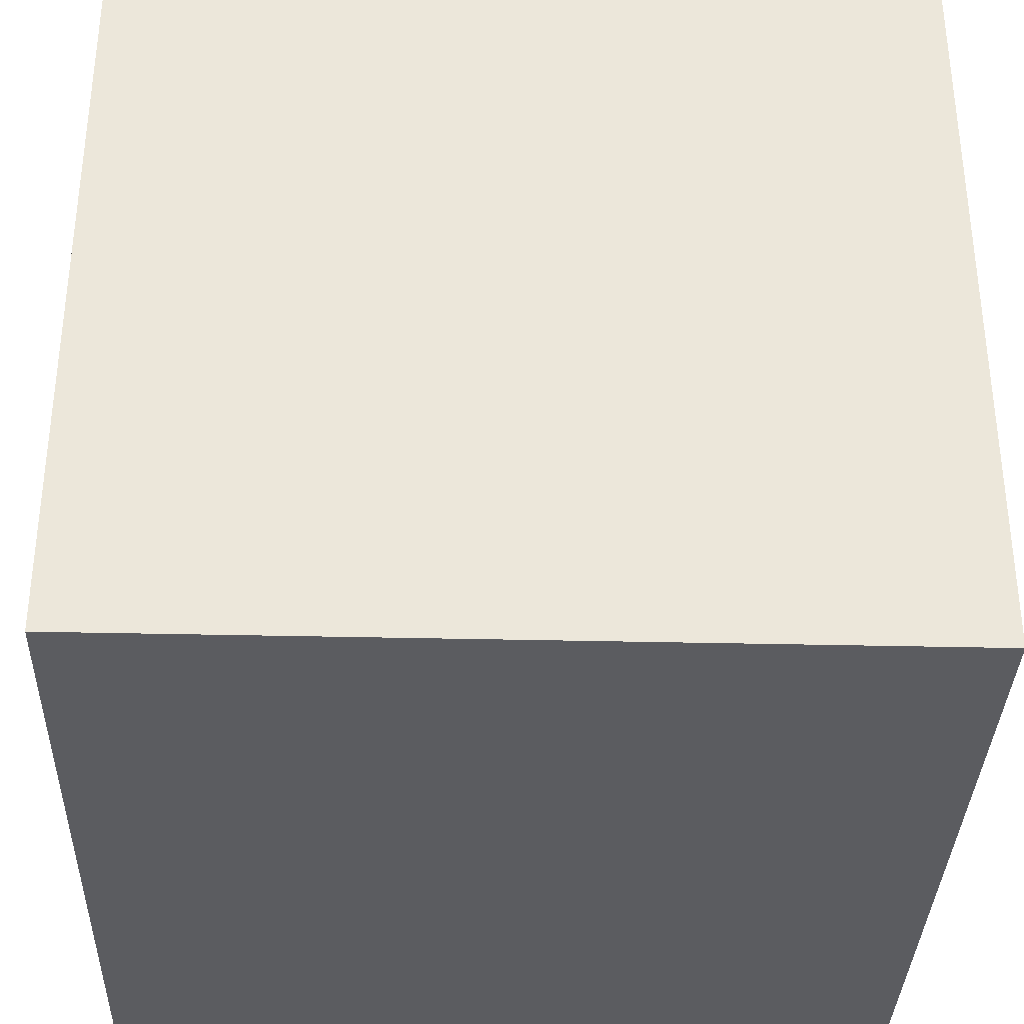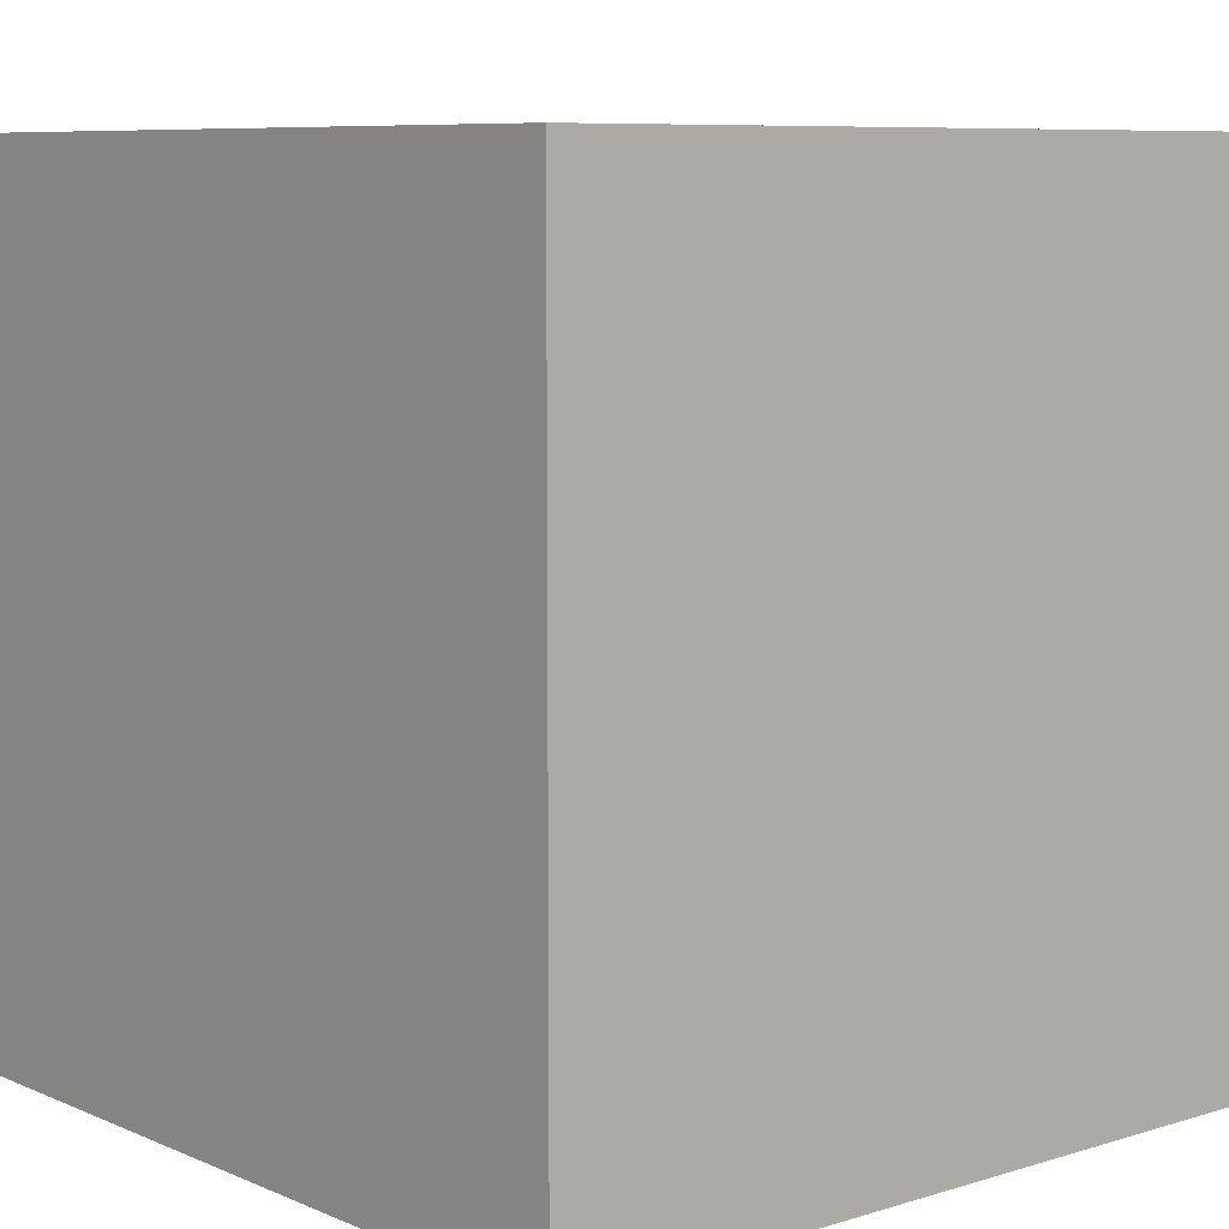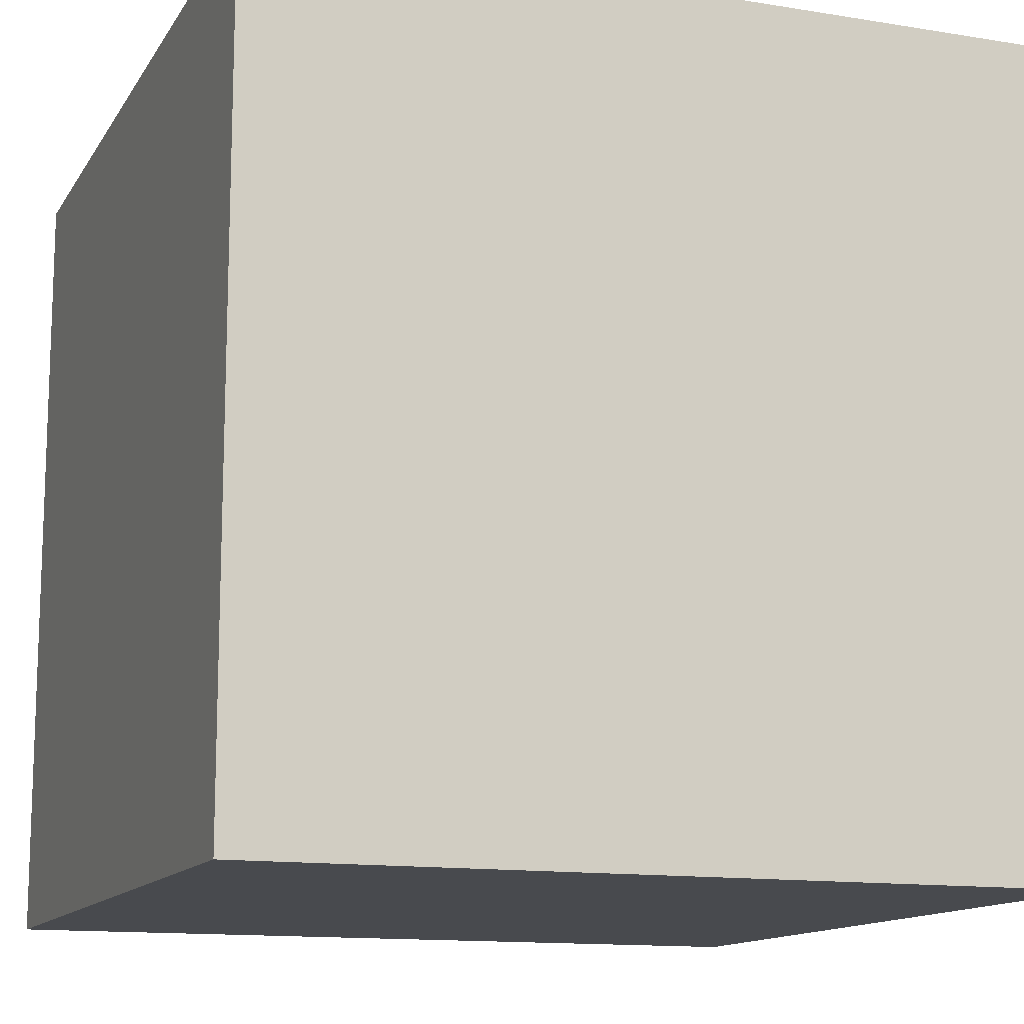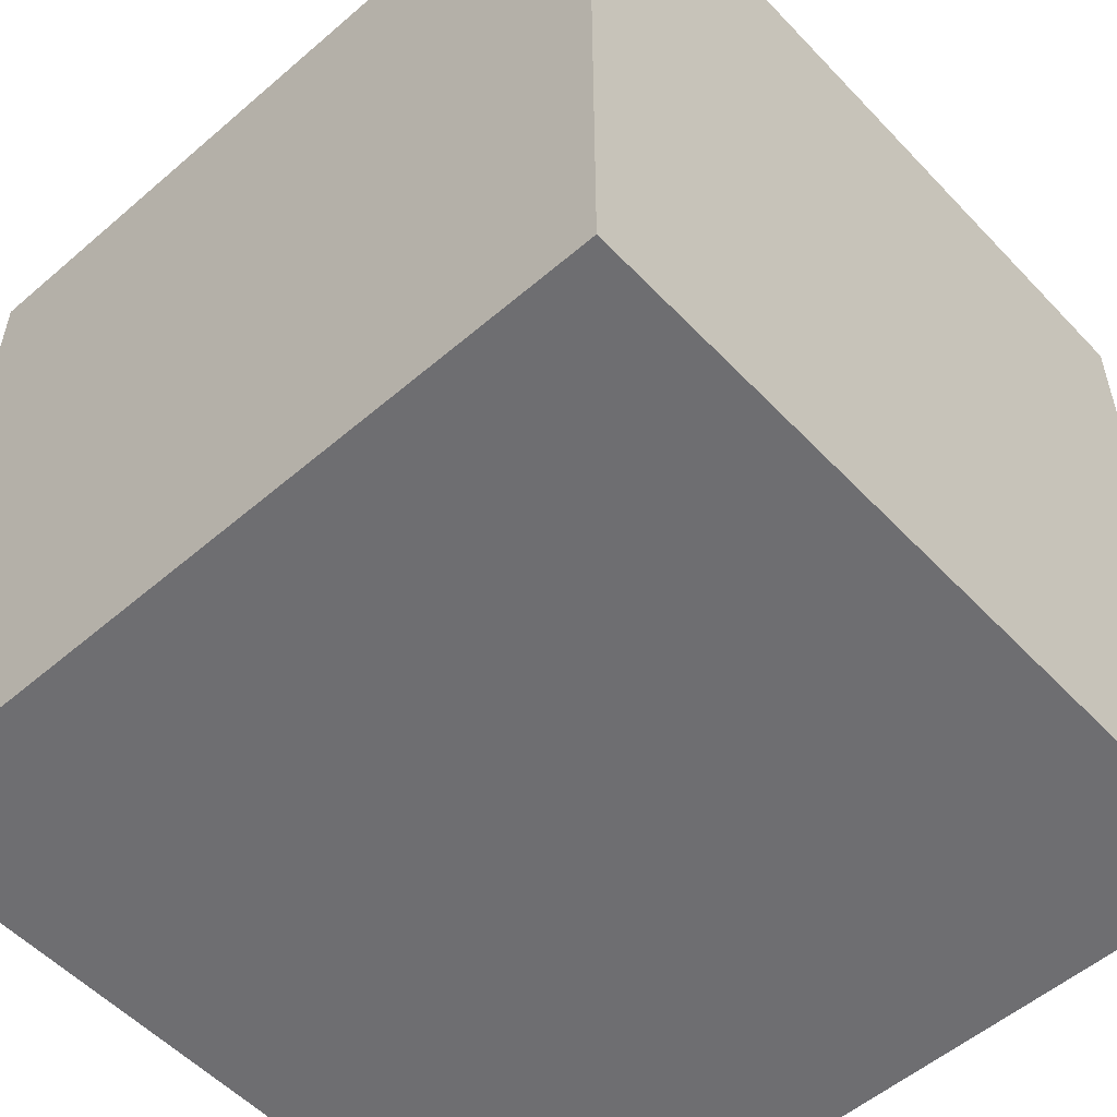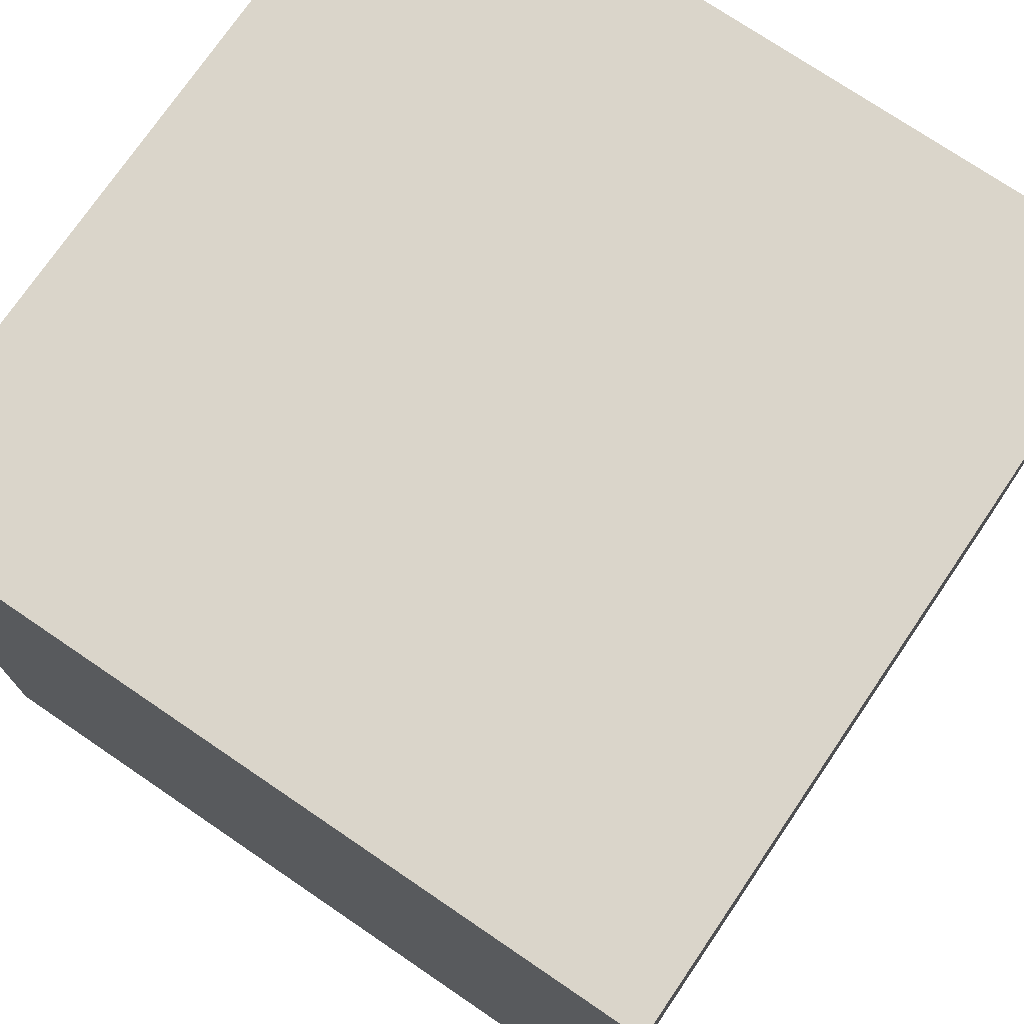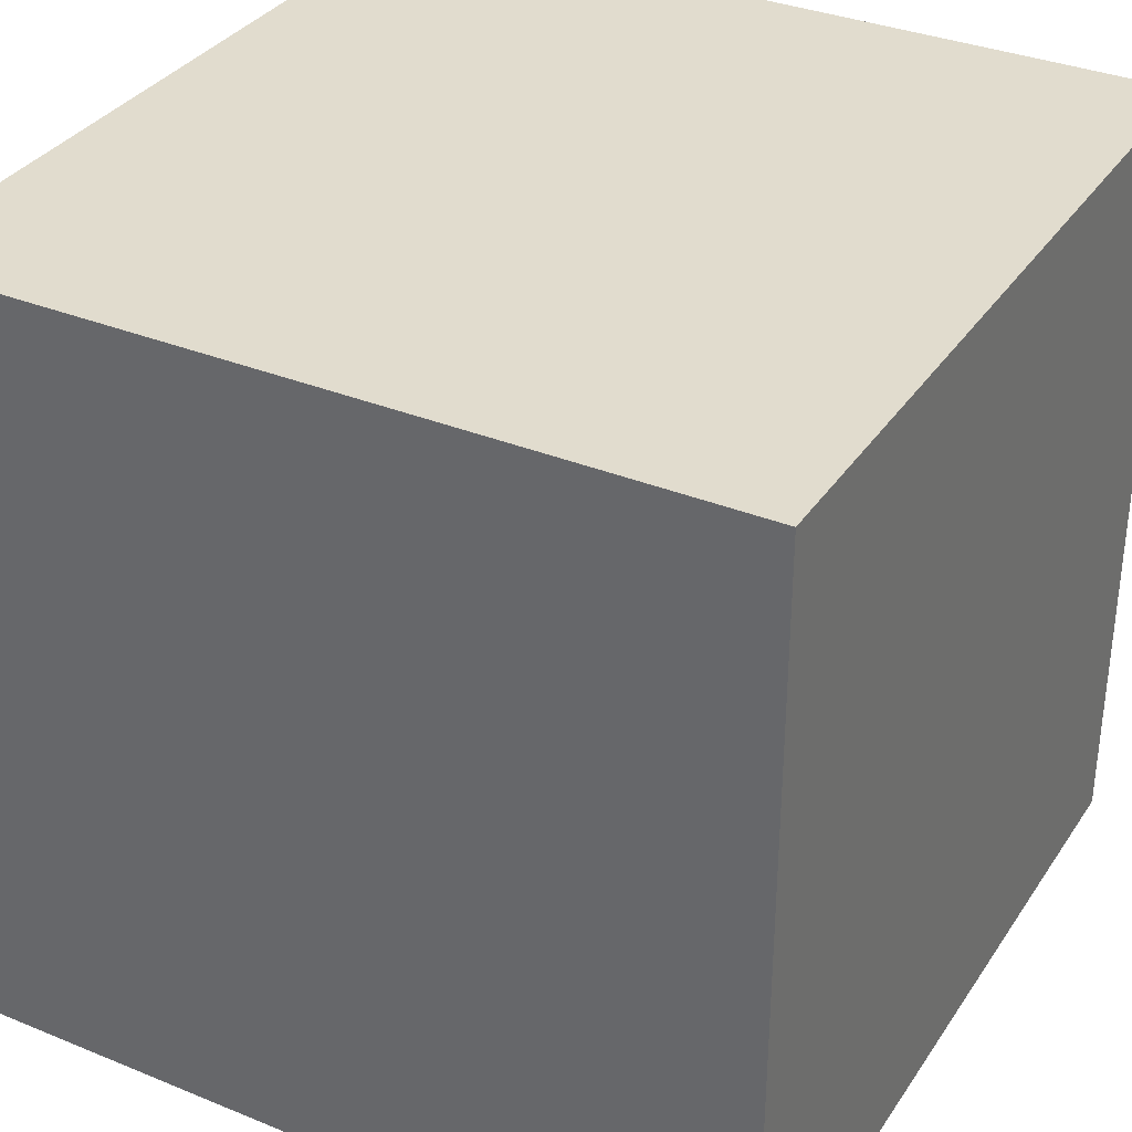
<metadata>
{"format":"obj","ext":"obj","renderer":"f3d","projection":"perspective","resolution":1024,"background":"white","views":[{"elev":-34.6,"azim":88.2,"up":"+Z"},{"elev":7.9,"azim":49.5,"up":"+Y"},{"elev":-13.1,"azim":69.5,"up":"+Y"},{"elev":-54.4,"azim":-47.7,"up":"+Z"},{"elev":74.2,"azim":-55.8,"up":"+Z"},{"elev":34.1,"azim":-61.1,"up":"+Z"}]}
</metadata>
<code>
o Cube
v 0.4444 0.4444 -0.4444
v 0.4444 -0.4444 -0.4444
v 0.4444 0.4444 0.4444
v 0.4444 -0.4444 0.4444
v -0.4444 0.4444 -0.4444
v -0.4444 -0.4444 -0.4444
v -0.4444 0.4444 0.4444
v -0.4444 -0.4444 0.4444
f 1 5 7 3
f 4 3 7 8
f 8 7 5 6
f 6 2 4 8
f 2 1 3 4
f 6 5 1 2

</code>
